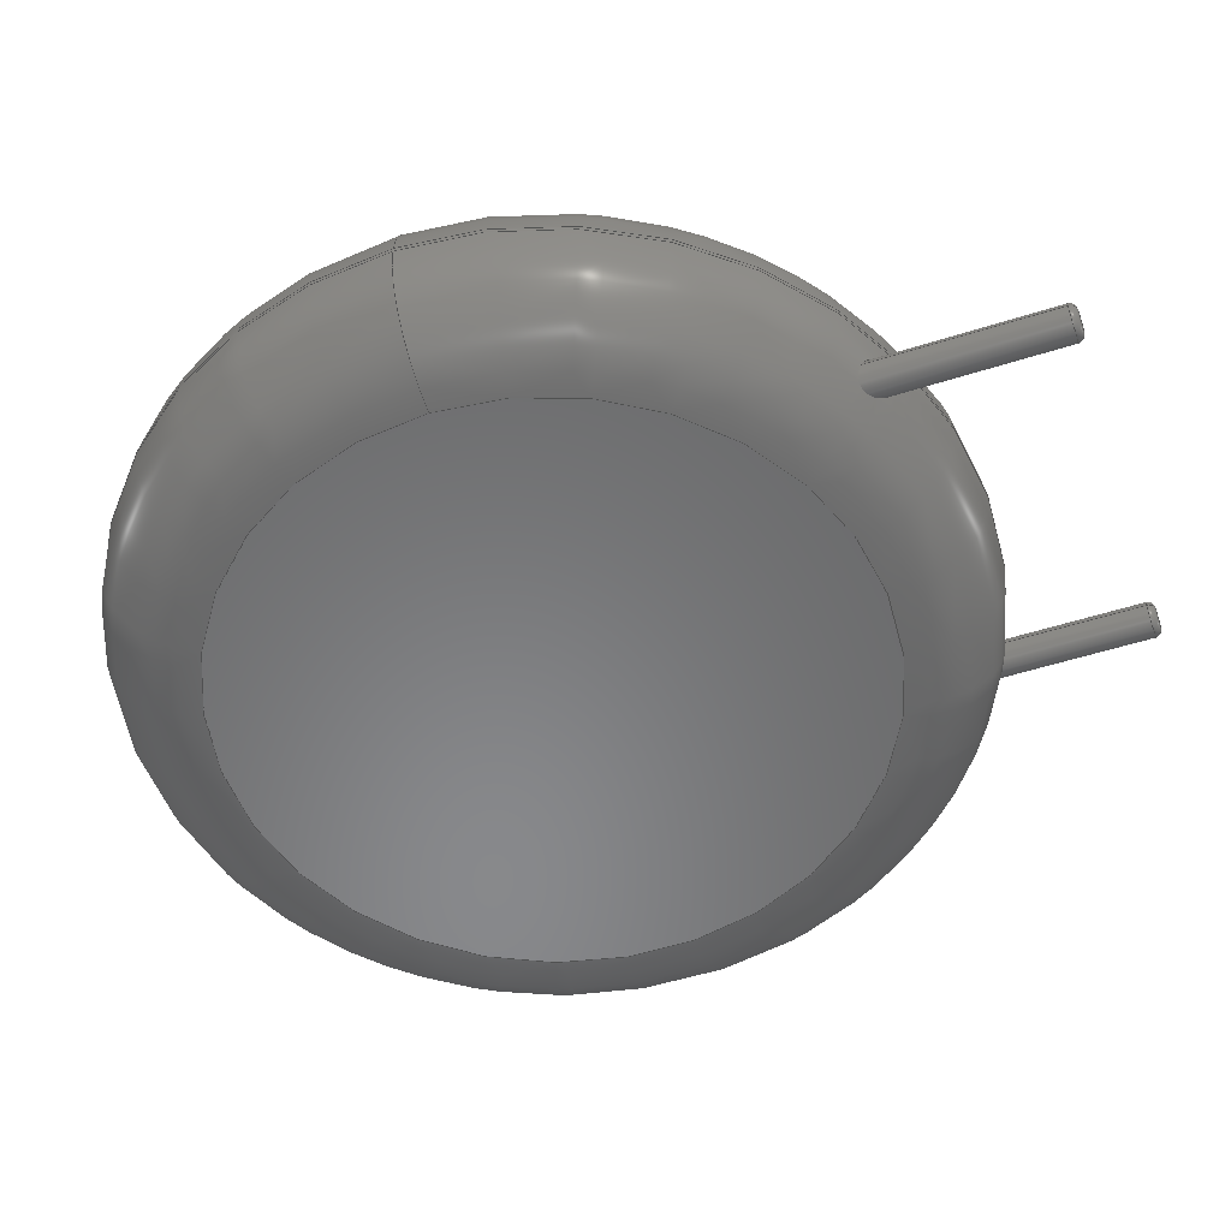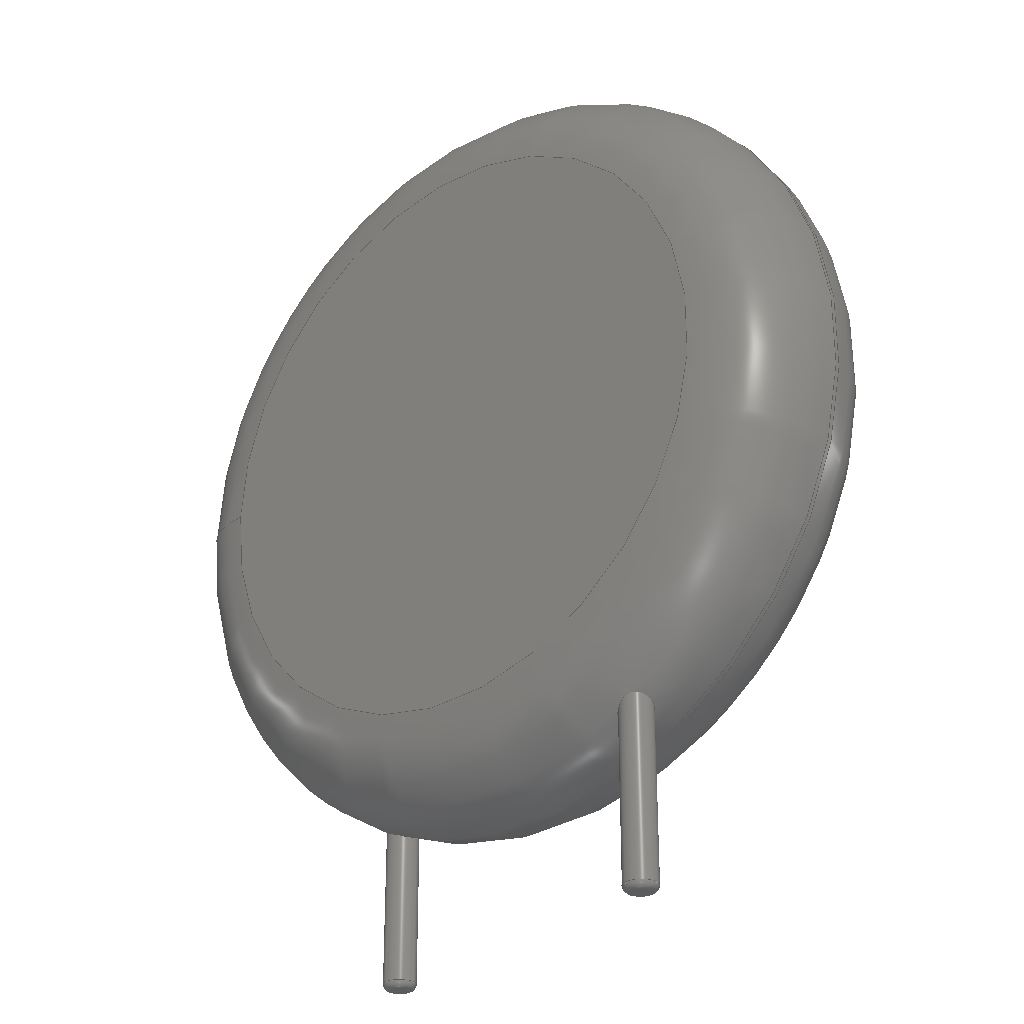
<metadata>
{"format":"step","ext":"step","renderer":"f3d","projection":"perspective","resolution":1024,"background":"white","views":[{"elev":-55.0,"azim":108.4,"up":"+Y"},{"elev":-27.5,"azim":-139.2,"up":"+Z"}]}
</metadata>
<code>
ISO-10303-21;
DATA;
#1=APPLICATION_PROTOCOL_DEFINITION('international standard','automotive_design',2000,#2);
#2=APPLICATION_CONTEXT('core data for automotive mechanical design processes');
#3=SHAPE_DEFINITION_REPRESENTATION(#4,#10);
#4=PRODUCT_DEFINITION_SHAPE('','',#5);
#5=PRODUCT_DEFINITION('design','',#6,#9);
#6=PRODUCT_DEFINITION_FORMATION('','',#7);
#7=PRODUCT('RV_Disc_D215mm_W54mm_P10mm','RV_Disc_D215mm_W54mm_P10mm','',(#8));
#8=PRODUCT_CONTEXT('',#2,'mechanical');
#9=PRODUCT_DEFINITION_CONTEXT('part definition',#2,'design');
#10=ADVANCED_BREP_SHAPE_REPRESENTATION('',(#11,#15),#334);
#11=AXIS2_PLACEMENT_3D('',#12,#13,#14);
#12=CARTESIAN_POINT('',(0,0,0));
#13=DIRECTION('',(0,0,1));
#14=DIRECTION('',(1,0,-0));
#15=MANIFOLD_SOLID_BREP('',#16);
#16=CLOSED_SHELL('',(#17,#46,#140,#232,#239,#259,#265,#285,#304,#322,#329));
#17=ADVANCED_FACE('',(#18),#42,.T.);
#18=FACE_BOUND('',#19,.F.);
#19=EDGE_LOOP('',(#20,#30,#36,#37));
#20=ORIENTED_EDGE('',*,*,#21,.T.);
#21=EDGE_CURVE('',#22,#24,#26,.T.);
#22=VERTEX_POINT('',#23);
#23=CARTESIAN_POINT('',(15.75,-1.109,10.78));
#24=VERTEX_POINT('',#25);
#25=CARTESIAN_POINT('',(15.75,-1.241,10.78));
#26=LINE('',#27,#28);
#27=CARTESIAN_POINT('',(15.75,1.525,10.78));
#28=VECTOR('',#29,1);
#29=DIRECTION('',(0,-1,0));
#30=ORIENTED_EDGE('',*,*,#31,.T.);
#31=EDGE_CURVE('',#24,#24,#32,.T.);
#32=CIRCLE('',#33,10.75);
#33=AXIS2_PLACEMENT_3D('',#34,#29,#35);
#34=CARTESIAN_POINT('',(5,-1.241,10.78));
#35=DIRECTION('',(1,0,0));
#36=ORIENTED_EDGE('',*,*,#21,.F.);
#37=ORIENTED_EDGE('',*,*,#38,.F.);
#38=EDGE_CURVE('',#22,#22,#39,.T.);
#39=CIRCLE('',#40,10.75);
#40=AXIS2_PLACEMENT_3D('',#41,#29,#35);
#41=CARTESIAN_POINT('',(5,-1.109,10.78));
#42=CYLINDRICAL_SURFACE('',#43,10.75);
#43=AXIS2_PLACEMENT_3D('',#44,#45,#35);
#44=CARTESIAN_POINT('',(5,1.525,10.78));
#45=DIRECTION('',(0,1,0));
#46=ADVANCED_FACE('',(#47,#62),#138,.T.);
#47=FACE_BOUND('',#48,.F.);
#48=EDGE_LOOP('',(#49,#50,#57,#61));
#49=ORIENTED_EDGE('',*,*,#38,.T.);
#50=ORIENTED_EDGE('',*,*,#51,.T.);
#51=EDGE_CURVE('',#22,#52,#54,.T.);
#52=VERTEX_POINT('',#53);
#53=CARTESIAN_POINT('',(13.12,1.525,10.78));
#54=CIRCLE('',#55,2.634);
#55=AXIS2_PLACEMENT_3D('',#56,#13,#35);
#56=CARTESIAN_POINT('',(13.12,-1.109,10.78));
#57=ORIENTED_EDGE('',*,*,#58,.F.);
#58=EDGE_CURVE('',#52,#52,#59,.T.);
#59=CIRCLE('',#60,8.116);
#60=AXIS2_PLACEMENT_3D('',#44,#29,#35);
#61=ORIENTED_EDGE('',*,*,#51,.F.);
#62=FACE_BOUND('',#63,.F.);
#63=EDGE_LOOP('',(#64,#93));
#64=ORIENTED_EDGE('',*,*,#65,.T.);
#65=EDGE_CURVE('',#66,#68,#70,.T.);
#66=VERTEX_POINT('',#67);
#67=CARTESIAN_POINT('',(0.45,0,1.311));
#68=VERTEX_POINT('',#69);
#69=CARTESIAN_POINT('',(-0.2746,-0.3565,1.539));
#70=B_SPLINE_CURVE_WITH_KNOTS('',8,(#71,#72,#73,#74,#75,#76,#77,#78,#79,#80,#81,#82,#83,#84,#85,#86,#87,#88,#89,#90,#91,#92,#69),.UNSPECIFIED.,.F.,.F.,(9,7,7,9),(0,0.2489,0.4557,1),.UNSPECIFIED.);
#71=CARTESIAN_POINT('',(0.45,-1.665e-16,1.311));
#72=CARTESIAN_POINT('',(0.45,-0.02922,1.296));
#73=CARTESIAN_POINT('',(0.4478,-0.05876,1.283));
#74=CARTESIAN_POINT('',(0.4434,-0.08843,1.271));
#75=CARTESIAN_POINT('',(0.4367,-0.118,1.26));
#76=CARTESIAN_POINT('',(0.4276,-0.1473,1.252));
#77=CARTESIAN_POINT('',(0.4161,-0.1761,1.245));
#78=CARTESIAN_POINT('',(0.4023,-0.204,1.24));
#79=CARTESIAN_POINT('',(0.373,-0.2531,1.235));
#80=CARTESIAN_POINT('',(0.3581,-0.2747,1.234));
#81=CARTESIAN_POINT('',(0.3417,-0.2954,1.235));
#82=CARTESIAN_POINT('',(0.3239,-0.315,1.236));
#83=CARTESIAN_POINT('',(0.3047,-0.3334,1.239));
#84=CARTESIAN_POINT('',(0.2844,-0.3505,1.244));
#85=CARTESIAN_POINT('',(0.2629,-0.3662,1.249));
#86=CARTESIAN_POINT('',(0.1812,-0.4178,1.273));
#87=CARTESIAN_POINT('',(0.1145,-0.4452,1.299));
#88=CARTESIAN_POINT('',(0.04323,-0.4601,1.332));
#89=CARTESIAN_POINT('',(-0.02907,-0.4616,1.37));
#90=CARTESIAN_POINT('',(-0.09915,-0.4504,1.411));
#91=CARTESIAN_POINT('',(-0.1645,-0.4279,1.453));
#92=CARTESIAN_POINT('',(-0.2233,-0.396,1.496));
#93=ORIENTED_EDGE('',*,*,#94,.T.);
#94=EDGE_CURVE('',#68,#66,#95,.T.);
#95=B_SPLINE_CURVE_WITH_KNOTS('',7,(#69,#96,#97,#98,#99,#100,#101,#102,#103,#104,#105,#106,#107,#108,#109,#110,#111,#112,#113,#114,#115,#116,#117,#118,#119,#120,#121,#122,#123,#124,#125,#126,#127,#128,#129,#130,#131,#132,#133,#134,#135,#136,#137,#71),.UNSPECIFIED.,.F.,.F.,(8,6,6,6,6,6,6,8),(0,0.08372,0.35,0.4068,0.4977,0.637,0.7907,1),.UNSPECIFIED.);
#96=CARTESIAN_POINT('',(-0.2919,-0.3432,1.554));
#97=CARTESIAN_POINT('',(-0.3084,-0.3289,1.568));
#98=CARTESIAN_POINT('',(-0.324,-0.3138,1.583));
#99=CARTESIAN_POINT('',(-0.3386,-0.2979,1.597));
#100=CARTESIAN_POINT('',(-0.3523,-0.2813,1.611));
#101=CARTESIAN_POINT('',(-0.365,-0.264,1.625));
#102=CARTESIAN_POINT('',(-0.4139,-0.1892,1.684));
#103=CARTESIAN_POINT('',(-0.4408,-0.1262,1.728));
#104=CARTESIAN_POINT('',(-0.4565,-0.059,1.769));
#105=CARTESIAN_POINT('',(-0.4604,0.01054,1.808));
#106=CARTESIAN_POINT('',(-0.4519,0.08031,1.843));
#107=CARTESIAN_POINT('',(-0.4309,0.148,1.873));
#108=CARTESIAN_POINT('',(-0.3903,0.2244,1.901));
#109=CARTESIAN_POINT('',(-0.3826,0.2377,1.905));
#110=CARTESIAN_POINT('',(-0.3744,0.2506,1.909));
#111=CARTESIAN_POINT('',(-0.3656,0.2633,1.913));
#112=CARTESIAN_POINT('',(-0.3562,0.2757,1.916));
#113=CARTESIAN_POINT('',(-0.3463,0.2878,1.919));
#114=CARTESIAN_POINT('',(-0.3192,0.3181,1.925));
#115=CARTESIAN_POINT('',(-0.3012,0.3359,1.927));
#116=CARTESIAN_POINT('',(-0.282,0.3526,1.929));
#117=CARTESIAN_POINT('',(-0.2615,0.368,1.929));
#118=CARTESIAN_POINT('',(-0.2399,0.3822,1.927));
#119=CARTESIAN_POINT('',(-0.2174,0.3949,1.924));
#120=CARTESIAN_POINT('',(-0.1583,0.4231,1.913));
#121=CARTESIAN_POINT('',(-0.1206,0.4366,1.902));
#122=CARTESIAN_POINT('',(-0.08158,0.4461,1.887));
#123=CARTESIAN_POINT('',(-0.042,0.4515,1.87));
#124=CARTESIAN_POINT('',(-0.002606,0.4528,1.848));
#125=CARTESIAN_POINT('',(0.03586,0.4501,1.825));
#126=CARTESIAN_POINT('',(0.1135,0.4374,1.772));
#127=CARTESIAN_POINT('',(0.1524,0.4266,1.742));
#128=CARTESIAN_POINT('',(0.1893,0.412,1.71));
#129=CARTESIAN_POINT('',(0.2238,0.3941,1.678));
#130=CARTESIAN_POINT('',(0.256,0.3733,1.645));
#131=CARTESIAN_POINT('',(0.2855,0.3498,1.612));
#132=CARTESIAN_POINT('',(0.3491,0.2885,1.535));
#133=CARTESIAN_POINT('',(0.3808,0.2485,1.491));
#134=CARTESIAN_POINT('',(0.4073,0.2046,1.449));
#135=CARTESIAN_POINT('',(0.428,0.1571,1.409));
#136=CARTESIAN_POINT('',(0.4425,0.1066,1.372));
#137=CARTESIAN_POINT('',(0.45,0.05385,1.339));
#138=TOROIDAL_SURFACE('',#139,8.116,2.634);
#139=AXIS2_PLACEMENT_3D('',#41,#45,#35);
#140=ADVANCED_FACE('',(#141,#157),#231,.T.);
#141=FACE_BOUND('',#142,.T.);
#142=EDGE_LOOP('',(#30,#143,#151,#156));
#143=ORIENTED_EDGE('',*,*,#144,.T.);
#144=EDGE_CURVE('',#24,#145,#147,.T.);
#145=VERTEX_POINT('',#146);
#146=CARTESIAN_POINT('',(13.12,-3.875,10.78));
#147=CIRCLE('',#148,2.634);
#148=AXIS2_PLACEMENT_3D('',#149,#150,#35);
#149=CARTESIAN_POINT('',(13.12,-1.241,10.78));
#150=DIRECTION('',(0,0,-1));
#151=ORIENTED_EDGE('',*,*,#152,.F.);
#152=EDGE_CURVE('',#145,#145,#153,.T.);
#153=CIRCLE('',#154,8.116);
#154=AXIS2_PLACEMENT_3D('',#155,#29,#35);
#155=CARTESIAN_POINT('',(5,-3.875,10.78));
#156=ORIENTED_EDGE('',*,*,#144,.F.);
#157=FACE_BOUND('',#158,.T.);
#158=EDGE_LOOP('',(#159,#180));
#159=ORIENTED_EDGE('',*,*,#160,.T.);
#160=EDGE_CURVE('',#161,#163,#165,.T.);
#161=VERTEX_POINT('',#162);
#162=CARTESIAN_POINT('',(10.45,-2.35,1.799));
#163=VERTEX_POINT('',#164);
#164=CARTESIAN_POINT('',(9.795,-1.949,1.267));
#165=B_SPLINE_CURVE_WITH_KNOTS('',8,(#162,#166,#167,#168,#169,#170,#171,#172,#173,#174,#175,#176,#177,#178,#179,#164),.UNSPECIFIED.,.F.,.F.,(9,7,9),(0,0.2987,1),.UNSPECIFIED.);
#166=CARTESIAN_POINT('',(10.45,-2.317,1.781));
#167=CARTESIAN_POINT('',(10.45,-2.284,1.762));
#168=CARTESIAN_POINT('',(10.44,-2.251,1.743));
#169=CARTESIAN_POINT('',(10.43,-2.219,1.723));
#170=CARTESIAN_POINT('',(10.42,-2.188,1.702));
#171=CARTESIAN_POINT('',(10.41,-2.158,1.681));
#172=CARTESIAN_POINT('',(10.39,-2.129,1.66));
#173=CARTESIAN_POINT('',(10.33,-2.037,1.587));
#174=CARTESIAN_POINT('',(10.28,-1.981,1.535));
#175=CARTESIAN_POINT('',(10.21,-1.935,1.481));
#176=CARTESIAN_POINT('',(10.13,-1.901,1.429));
#177=CARTESIAN_POINT('',(10.05,-1.885,1.378));
#178=CARTESIAN_POINT('',(9.957,-1.888,1.331));
#179=CARTESIAN_POINT('',(9.872,-1.91,1.294));
#180=ORIENTED_EDGE('',*,*,#181,.T.);
#181=EDGE_CURVE('',#163,#161,#182,.T.);
#182=B_SPLINE_CURVE_WITH_KNOTS('',7,(#164,#183,#184,#185,#186,#187,#188,#189,#190,#191,#192,#193,#194,#195,#196,#197,#198,#199,#200,#201,#202,#203,#204,#205,#206,#207,#208,#209,#210,#211,#212,#213,#214,#215,#216,#217,#218,#219,#220,#221,#222,#223,#224,#225,#226,#227,#228,#229,#230,#162),.UNSPECIFIED.,.F.,.F.,(8,6,6,6,6,6,6,6,8),(0,0.1251,0.2342,0.2892,0.4548,0.6091,0.7934,0.8688,1),.UNSPECIFIED.);
#183=CARTESIAN_POINT('',(9.763,-1.966,1.256));
#184=CARTESIAN_POINT('',(9.732,-1.985,1.247));
#185=CARTESIAN_POINT('',(9.704,-2.008,1.24));
#186=CARTESIAN_POINT('',(9.677,-2.033,1.236));
#187=CARTESIAN_POINT('',(9.653,-2.06,1.234));
#188=CARTESIAN_POINT('',(9.632,-2.089,1.234));
#189=CARTESIAN_POINT('',(9.598,-2.146,1.24));
#190=CARTESIAN_POINT('',(9.584,-2.173,1.245));
#191=CARTESIAN_POINT('',(9.573,-2.202,1.252));
#192=CARTESIAN_POINT('',(9.564,-2.231,1.26));
#193=CARTESIAN_POINT('',(9.557,-2.26,1.27));
#194=CARTESIAN_POINT('',(9.553,-2.289,1.282));
#195=CARTESIAN_POINT('',(9.55,-2.333,1.303));
#196=CARTESIAN_POINT('',(9.55,-2.347,1.31));
#197=CARTESIAN_POINT('',(9.55,-2.362,1.317));
#198=CARTESIAN_POINT('',(9.55,-2.376,1.325));
#199=CARTESIAN_POINT('',(9.551,-2.391,1.333));
#200=CARTESIAN_POINT('',(9.553,-2.405,1.342));
#201=CARTESIAN_POINT('',(9.562,-2.462,1.378));
#202=CARTESIAN_POINT('',(9.573,-2.503,1.407));
#203=CARTESIAN_POINT('',(9.589,-2.542,1.439));
#204=CARTESIAN_POINT('',(9.608,-2.579,1.472));
#205=CARTESIAN_POINT('',(9.631,-2.613,1.507));
#206=CARTESIAN_POINT('',(9.658,-2.645,1.543));
#207=CARTESIAN_POINT('',(9.715,-2.701,1.613));
#208=CARTESIAN_POINT('',(9.746,-2.725,1.647));
#209=CARTESIAN_POINT('',(9.779,-2.746,1.681));
#210=CARTESIAN_POINT('',(9.815,-2.764,1.714));
#211=CARTESIAN_POINT('',(9.854,-2.779,1.747));
#212=CARTESIAN_POINT('',(9.894,-2.789,1.778));
#213=CARTESIAN_POINT('',(9.987,-2.803,1.84));
#214=CARTESIAN_POINT('',(10.04,-2.803,1.87));
#215=CARTESIAN_POINT('',(10.09,-2.797,1.895));
#216=CARTESIAN_POINT('',(10.15,-2.782,1.914));
#217=CARTESIAN_POINT('',(10.2,-2.76,1.925));
#218=CARTESIAN_POINT('',(10.25,-2.731,1.929));
#219=CARTESIAN_POINT('',(10.3,-2.684,1.927));
#220=CARTESIAN_POINT('',(10.32,-2.669,1.925));
#221=CARTESIAN_POINT('',(10.33,-2.653,1.923));
#222=CARTESIAN_POINT('',(10.35,-2.637,1.919));
#223=CARTESIAN_POINT('',(10.36,-2.62,1.915));
#224=CARTESIAN_POINT('',(10.37,-2.603,1.91));
#225=CARTESIAN_POINT('',(10.4,-2.554,1.894));
#226=CARTESIAN_POINT('',(10.42,-2.522,1.882));
#227=CARTESIAN_POINT('',(10.43,-2.488,1.868));
#228=CARTESIAN_POINT('',(10.44,-2.454,1.853));
#229=CARTESIAN_POINT('',(10.45,-2.419,1.836));
#230=CARTESIAN_POINT('',(10.45,-2.385,1.818));
#231=TOROIDAL_SURFACE('',#33,8.116,2.634);
#232=ADVANCED_FACE('',(#233),#236,.F.);
#233=FACE_BOUND('',#234,.F.);
#234=EDGE_LOOP('',(#235));
#235=ORIENTED_EDGE('',*,*,#58,.T.);
#236=PLANE('',#237);
#237=AXIS2_PLACEMENT_3D('',#44,#238,#150);
#238=DIRECTION('',(-0,-1,-0));
#239=ADVANCED_FACE('',(#240),#256,.T.);
#240=FACE_BOUND('',#241,.T.);
#241=EDGE_LOOP('',(#93,#242,#250,#255,#64));
#242=ORIENTED_EDGE('',*,*,#243,.T.);
#243=EDGE_CURVE('',#66,#244,#246,.T.);
#244=VERTEX_POINT('',#245);
#245=CARTESIAN_POINT('',(0.45,0,-2.82));
#246=LINE('',#247,#248);
#247=CARTESIAN_POINT('',(0.45,0,10.78));
#248=VECTOR('',#249,1);
#249=DIRECTION('',(-0,-0,-1));
#250=ORIENTED_EDGE('',*,*,#251,.T.);
#251=EDGE_CURVE('',#244,#244,#252,.T.);
#252=CIRCLE('',#253,0.45);
#253=AXIS2_PLACEMENT_3D('',#254,#13,#35);
#254=CARTESIAN_POINT('',(0,0,-2.82));
#255=ORIENTED_EDGE('',*,*,#243,.F.);
#256=CYLINDRICAL_SURFACE('',#257,0.45);
#257=AXIS2_PLACEMENT_3D('',#258,#13,#35);
#258=CARTESIAN_POINT('',(0,0,10.78));
#259=ADVANCED_FACE('',(#260),#263,.T.);
#260=FACE_BOUND('',#261,.T.);
#261=EDGE_LOOP('',(#262));
#262=ORIENTED_EDGE('',*,*,#152,.T.);
#263=PLANE('',#264);
#264=AXIS2_PLACEMENT_3D('',#155,#238,#150);
#265=ADVANCED_FACE('',(#266),#282,.T.);
#266=FACE_BOUND('',#267,.T.);
#267=EDGE_LOOP('',(#268,#269,#275,#280,#281));
#268=ORIENTED_EDGE('',*,*,#160,.F.);
#269=ORIENTED_EDGE('',*,*,#270,.T.);
#270=EDGE_CURVE('',#161,#271,#273,.T.);
#271=VERTEX_POINT('',#272);
#272=CARTESIAN_POINT('',(10.45,-2.35,-2.82));
#273=LINE('',#274,#248);
#274=CARTESIAN_POINT('',(10.45,-2.35,10.78));
#275=ORIENTED_EDGE('',*,*,#276,.T.);
#276=EDGE_CURVE('',#271,#271,#277,.T.);
#277=CIRCLE('',#278,0.45);
#278=AXIS2_PLACEMENT_3D('',#279,#13,#35);
#279=CARTESIAN_POINT('',(10,-2.35,-2.82));
#280=ORIENTED_EDGE('',*,*,#270,.F.);
#281=ORIENTED_EDGE('',*,*,#181,.F.);
#282=CYLINDRICAL_SURFACE('',#283,0.45);
#283=AXIS2_PLACEMENT_3D('',#284,#13,#35);
#284=CARTESIAN_POINT('',(10,-2.35,10.78));
#285=ADVANCED_FACE('',(#286),#302,.T.);
#286=FACE_BOUND('',#287,.F.);
#287=EDGE_LOOP('',(#288,#250,#296,#297));
#288=ORIENTED_EDGE('',*,*,#289,.F.);
#289=EDGE_CURVE('',#244,#290,#292,.T.);
#290=VERTEX_POINT('',#291);
#291=CARTESIAN_POINT('',(0.27,0,-3));
#292=CIRCLE('',#293,0.18);
#293=AXIS2_PLACEMENT_3D('',#294,#295,#35);
#294=CARTESIAN_POINT('',(0.27,0,-2.82));
#295=DIRECTION('',(-0,1,0));
#296=ORIENTED_EDGE('',*,*,#289,.T.);
#297=ORIENTED_EDGE('',*,*,#298,.F.);
#298=EDGE_CURVE('',#290,#290,#299,.T.);
#299=CIRCLE('',#300,0.27);
#300=AXIS2_PLACEMENT_3D('',#301,#13,#35);
#301=CARTESIAN_POINT('',(0,0,-3));
#302=TOROIDAL_SURFACE('',#303,0.27,0.18);
#303=AXIS2_PLACEMENT_3D('',#254,#249,#35);
#304=ADVANCED_FACE('',(#305),#320,.T.);
#305=FACE_BOUND('',#306,.F.);
#306=EDGE_LOOP('',(#307,#275,#314,#315));
#307=ORIENTED_EDGE('',*,*,#308,.F.);
#308=EDGE_CURVE('',#271,#309,#311,.T.);
#309=VERTEX_POINT('',#310);
#310=CARTESIAN_POINT('',(10.27,-2.35,-3));
#311=CIRCLE('',#312,0.18);
#312=AXIS2_PLACEMENT_3D('',#313,#295,#35);
#313=CARTESIAN_POINT('',(10.27,-2.35,-2.82));
#314=ORIENTED_EDGE('',*,*,#308,.T.);
#315=ORIENTED_EDGE('',*,*,#316,.F.);
#316=EDGE_CURVE('',#309,#309,#317,.T.);
#317=CIRCLE('',#318,0.27);
#318=AXIS2_PLACEMENT_3D('',#319,#13,#35);
#319=CARTESIAN_POINT('',(10,-2.35,-3));
#320=TOROIDAL_SURFACE('',#321,0.27,0.18);
#321=AXIS2_PLACEMENT_3D('',#279,#249,#35);
#322=ADVANCED_FACE('',(#323),#326,.F.);
#323=FACE_BOUND('',#324,.F.);
#324=EDGE_LOOP('',(#325));
#325=ORIENTED_EDGE('',*,*,#298,.T.);
#326=PLANE('',#327);
#327=AXIS2_PLACEMENT_3D('',#328,#13,#35);
#328=CARTESIAN_POINT('',(-1.187e-17,2.911e-17,-3));
#329=ADVANCED_FACE('',(#330),#333,.F.);
#330=FACE_BOUND('',#331,.F.);
#331=EDGE_LOOP('',(#332));
#332=ORIENTED_EDGE('',*,*,#316,.T.);
#333=PLANE('',#318);
#334=( GEOMETRIC_REPRESENTATION_CONTEXT(3) GLOBAL_UNCERTAINTY_ASSIGNED_CONTEXT((#338)) GLOBAL_UNIT_ASSIGNED_CONTEXT((#335,#336,#337)) REPRESENTATION_CONTEXT('Context #1','3D Context with UNIT and UNCERTAINTY') );
#335=( LENGTH_UNIT() NAMED_UNIT(*) SI_UNIT(.MILLI.,.METRE.) );
#336=( NAMED_UNIT(*) PLANE_ANGLE_UNIT() SI_UNIT($,.RADIAN.) );
#337=( NAMED_UNIT(*) SI_UNIT($,.STERADIAN.) SOLID_ANGLE_UNIT() );
#338=UNCERTAINTY_MEASURE_WITH_UNIT(LENGTH_MEASURE(1e-07),#335,'distance_accuracy_value','confusion accuracy');
#339=PRODUCT_RELATED_PRODUCT_CATEGORY('part',$,(#7));
#340=MECHANICAL_DESIGN_GEOMETRIC_PRESENTATION_REPRESENTATION('',(#341,#349,#350,#351,#352,#360,#361,#362,#363,#364,#365),#334);
#341=STYLED_ITEM('color',(#342),#17);
#342=PRESENTATION_STYLE_ASSIGNMENT((#343));
#343=SURFACE_STYLE_USAGE(.BOTH.,#344);
#344=SURFACE_SIDE_STYLE('',(#345));
#345=SURFACE_STYLE_FILL_AREA(#346);
#346=FILL_AREA_STYLE('',(#347));
#347=FILL_AREA_STYLE_COLOUR('',#348);
#348=COLOUR_RGB('',0.137,0.402,0.727);
#349=STYLED_ITEM('color',(#342),#46);
#350=STYLED_ITEM('color',(#342),#140);
#351=STYLED_ITEM('color',(#342),#232);
#352=STYLED_ITEM('color',(#353),#239);
#353=PRESENTATION_STYLE_ASSIGNMENT((#354));
#354=SURFACE_STYLE_USAGE(.BOTH.,#355);
#355=SURFACE_SIDE_STYLE('',(#356));
#356=SURFACE_STYLE_FILL_AREA(#357);
#357=FILL_AREA_STYLE('',(#358));
#358=FILL_AREA_STYLE_COLOUR('',#359);
#359=COLOUR_RGB('',0.824,0.82,0.781);
#360=STYLED_ITEM('color',(#342),#259);
#361=STYLED_ITEM('color',(#353),#265);
#362=STYLED_ITEM('color',(#353),#285);
#363=STYLED_ITEM('color',(#353),#304);
#364=STYLED_ITEM('color',(#353),#322);
#365=STYLED_ITEM('color',(#353),#329);
ENDSEC;
END-ISO-10303-21;


</code>
